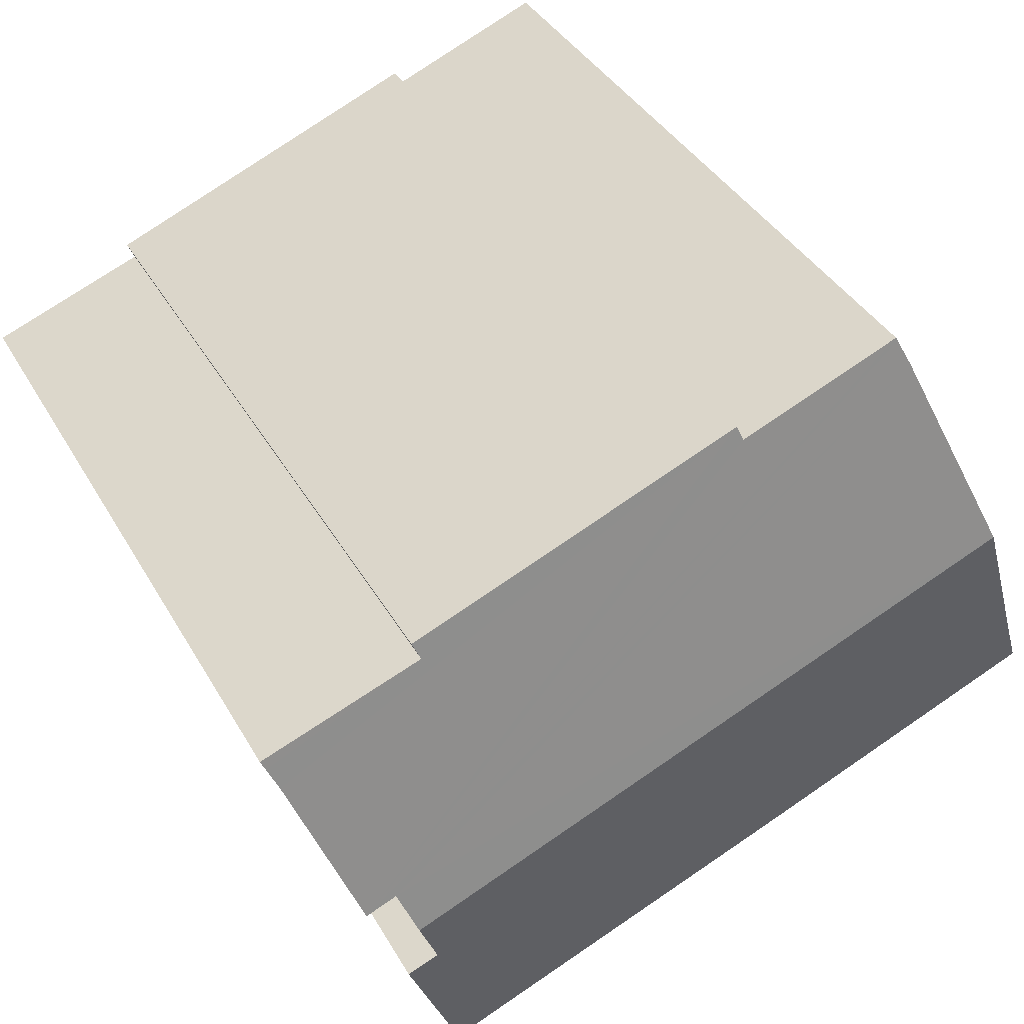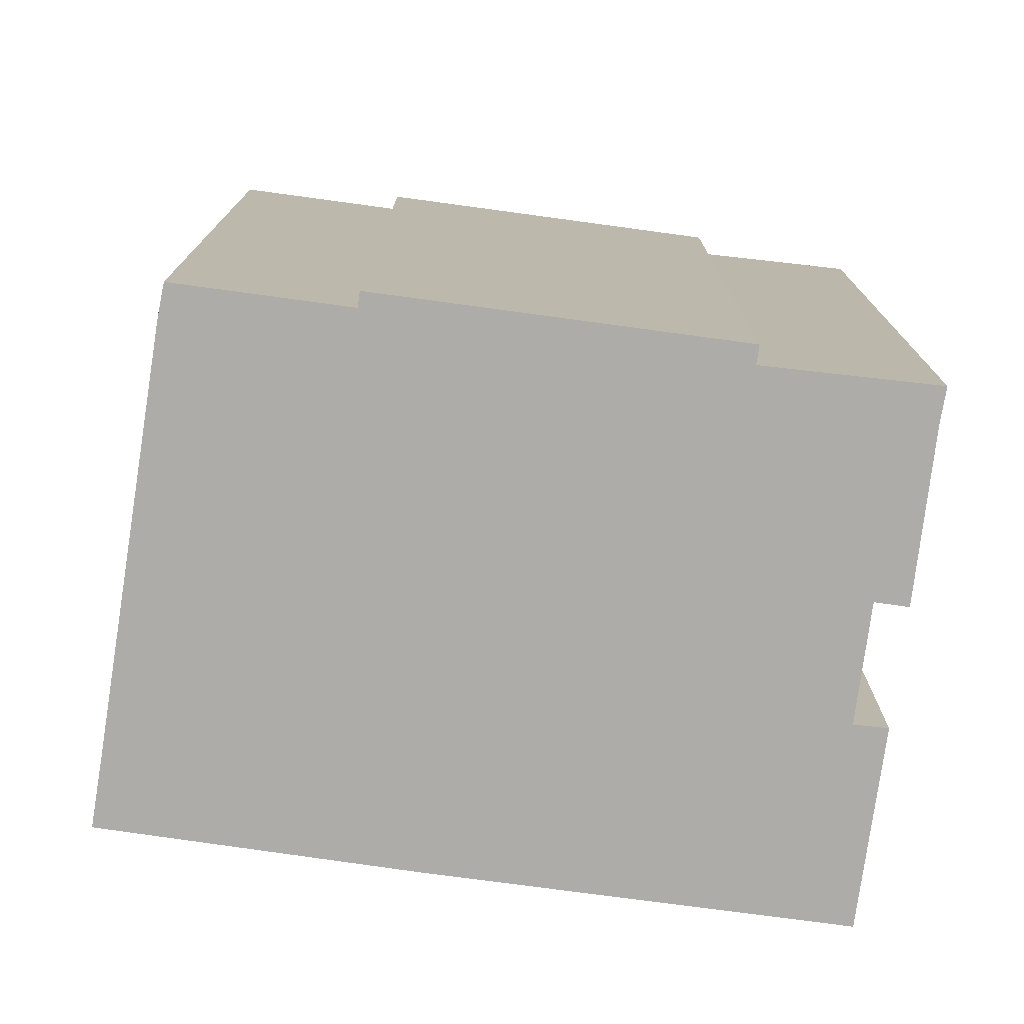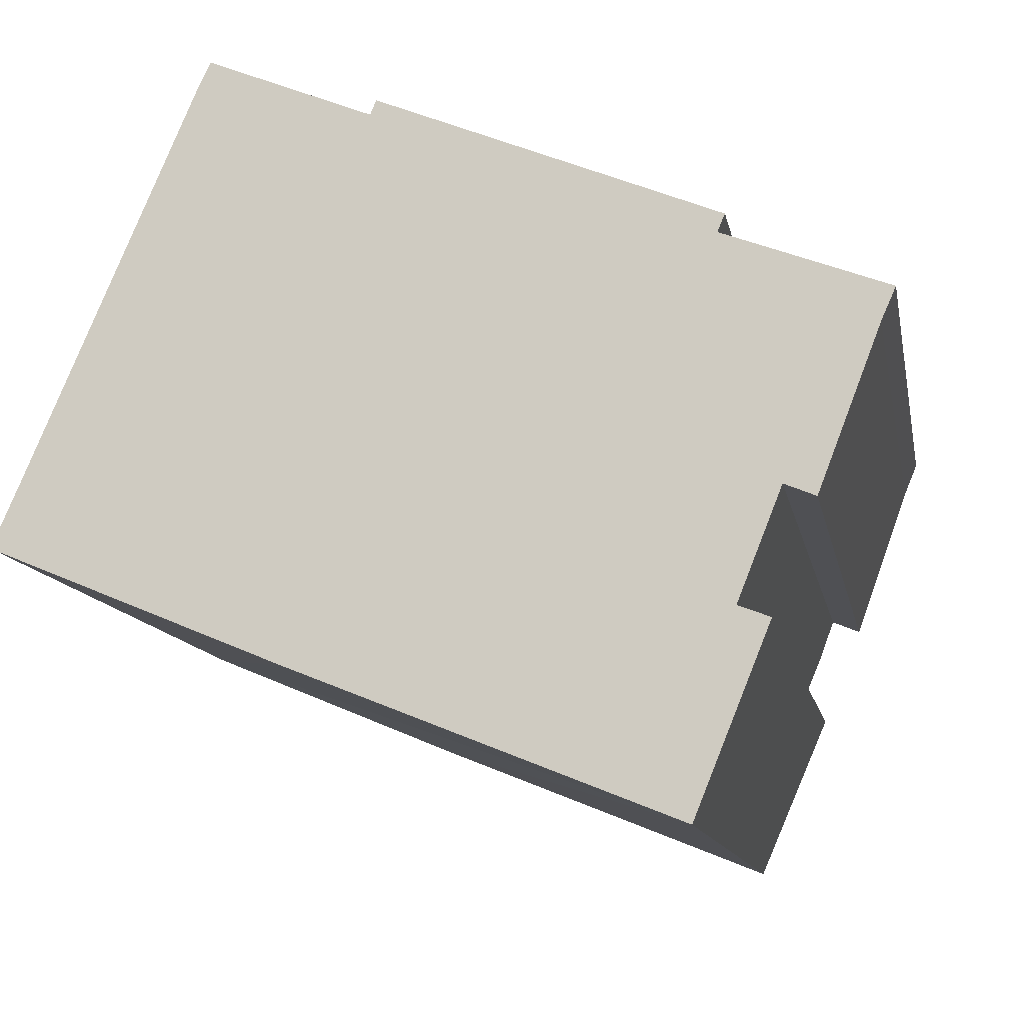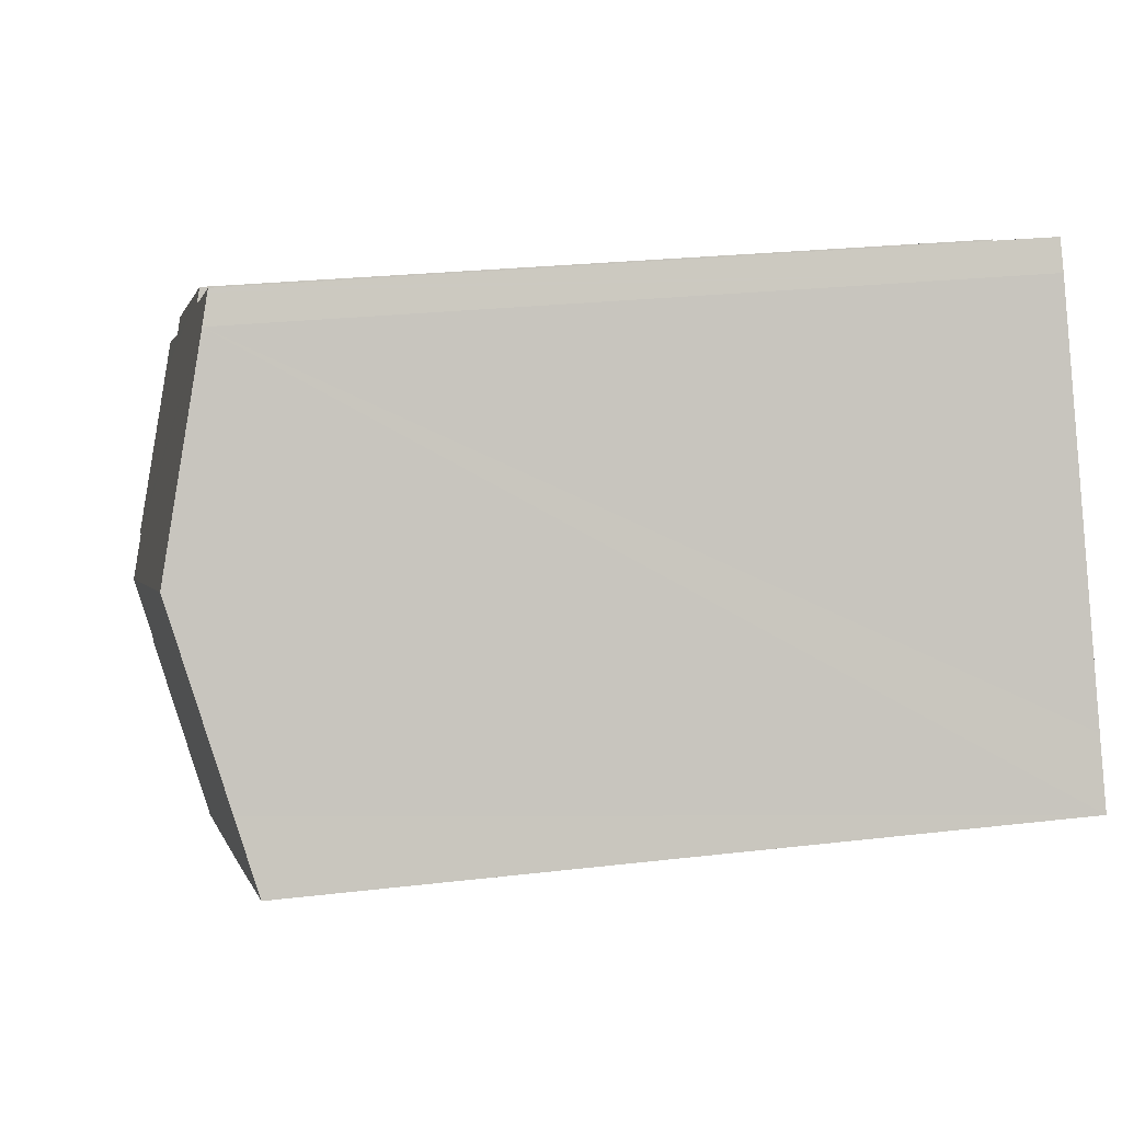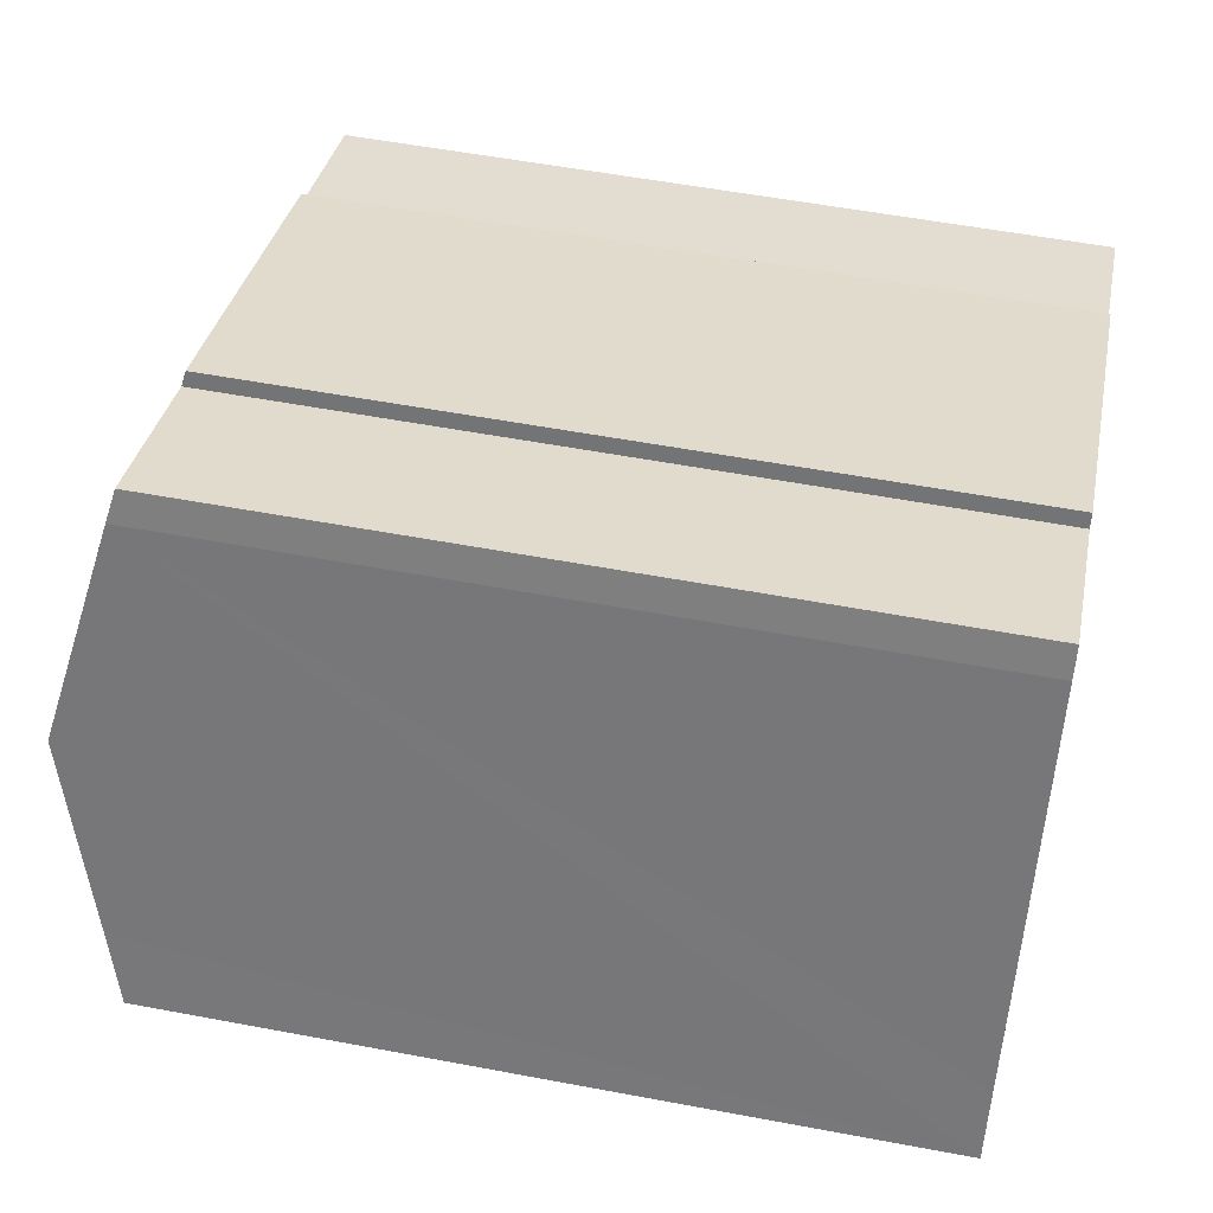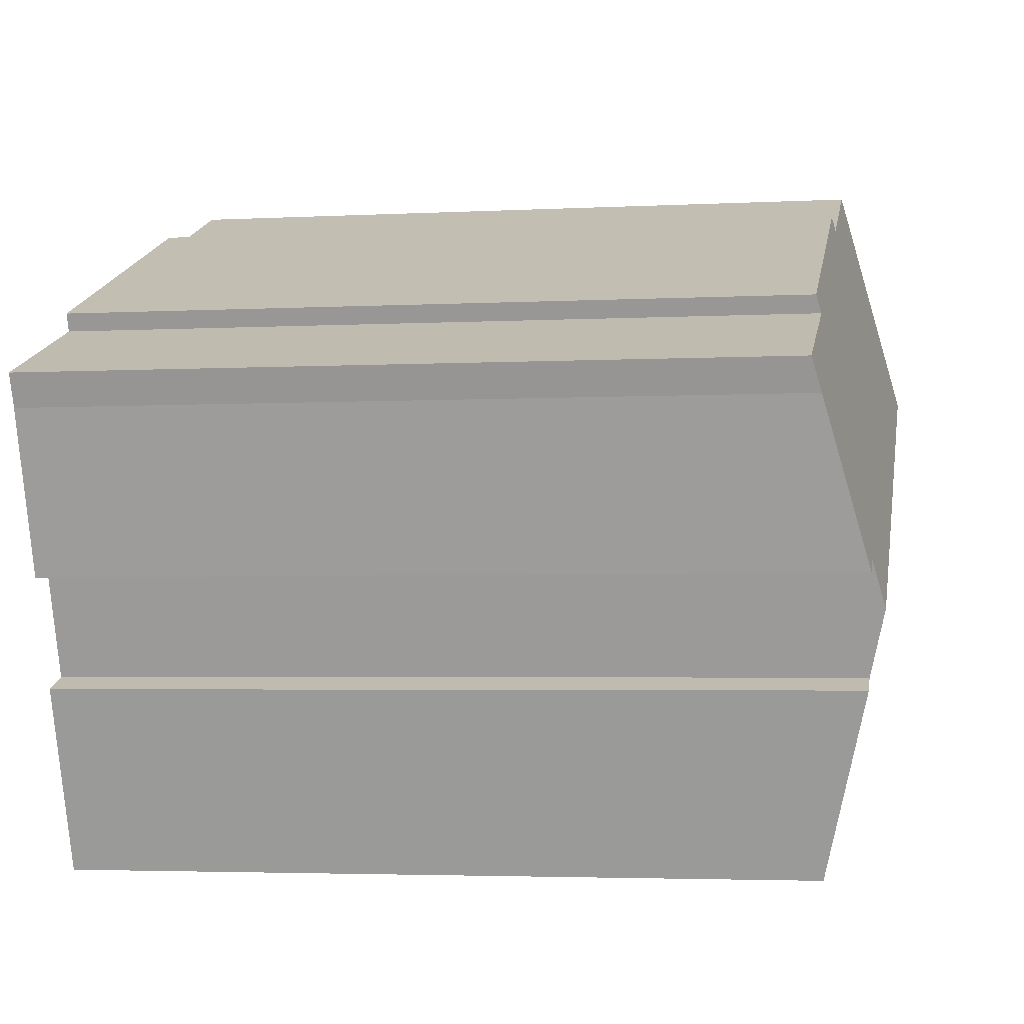
<metadata>
{"format":"obj","ext":"obj","renderer":"f3d","projection":"perspective","resolution":1024,"background":"white","views":[{"elev":38.3,"azim":153.3,"up":"+Z"},{"elev":-76.6,"azim":14.2,"up":"+Y"},{"elev":-11.6,"azim":10.4,"up":"+Z"},{"elev":23.1,"azim":-101.6,"up":"+Z"},{"elev":54.7,"azim":-78.7,"up":"+Z"},{"elev":-3.5,"azim":100.0,"up":"+Z"}]}
</metadata>
<code>
v  23.26 20.68 5.548
v  18.98 20.64 7.451
v  23.37 20.61 5.803
v  22.98 20.84 4.925
v  10.12 20.53 11.56
v  19.18 20.52 7.922
v  21.32 21.95 0.577
v  9.967 20.63 11.18
v  5.607 20.63 12.93
v  5.563 20.66 12.84
v  5.223 20.84 12.13
v  20.47 21.95 0.922
v  2.868 22.27 6.65
v  19.98 22.27 -0.308
v  0.796 21.01 1.824
v  7.849 20.52 -3.256
v  0 20.54 1.258e-15
v  19.29 21.82 -2.06
v  17.93 20.54 -7.29
v  18.13 20.54 -7.369
v  20.07 21.82 -2.354
v  20.15 21.82 -2.383
v  0 0 0
v  0.796 -1.117e-16 1.824
v  5.223 -7.43e-16 12.13
v  2.868 -4.072e-16 6.65
v  5.607 -7.919e-16 12.93
v  5.563 -7.863e-16 12.84
v  9.967 -6.844e-16 11.18
v  10.12 -7.082e-16 11.56
v  19.18 -4.851e-16 7.922
v  18.98 -4.562e-16 7.451
v  23.37 -3.553e-16 5.803
v  19.29 1.261e-16 -2.06
v  20.15 1.459e-16 -2.383
v  20.07 1.441e-16 -2.354
v  22.98 -3.016e-16 4.925
v  23.26 -3.397e-16 5.548
v  21.32 -3.533e-17 0.577
v  20.47 -5.646e-17 0.922
v  19.98 1.886e-17 -0.308
v  18.13 4.512e-16 -7.369
v  17.93 4.464e-16 -7.29
v  7.849 1.994e-16 -3.256
g defaultobject
f 1 2 3
f 2 1 4
f 2 5 6
f 5 2 4
f 5 4 7
f 5 7 8
f 8 7 9
f 9 7 10
f 10 7 11
f 11 7 12
f 11 12 13
f 13 12 14
f 15 16 17
f 16 15 13
f 16 13 14
f 16 14 18
f 16 18 19
f 19 18 20
f 20 21 22
f 21 20 18
f 23 15 17
f 15 23 13
f 13 23 11
f 11 23 24
f 11 24 25
f 25 24 26
f 25 10 11
f 10 25 9
f 9 25 27
f 27 25 28
f 27 8 9
f 8 27 29
f 30 6 5
f 6 30 31
f 32 3 2
f 3 32 33
f 34 21 18
f 21 34 22
f 22 34 35
f 35 34 36
f 29 5 8
f 5 29 30
f 6 32 2
f 32 6 31
f 1 37 4
f 37 1 3
f 37 3 33
f 37 33 38
f 39 4 37
f 39 7 4
f 12 18 14
f 18 12 40
f 18 40 34
f 34 40 41
f 35 20 22
f 20 35 42
f 39 12 7
f 12 39 40
f 42 19 20
f 19 42 16
f 16 42 17
f 17 42 43
f 17 43 44
f 17 44 23
f 43 23 44
f 23 43 42
f 23 42 35
f 23 35 24
f 24 35 34
f 34 35 36
f 34 26 24
f 26 34 41
f 26 41 40
f 26 40 25
f 25 40 37
f 25 37 38
f 25 38 28
f 28 38 32
f 32 38 33
f 32 27 28
f 27 32 29
f 29 32 31
f 29 31 30
f 37 40 39

</code>
